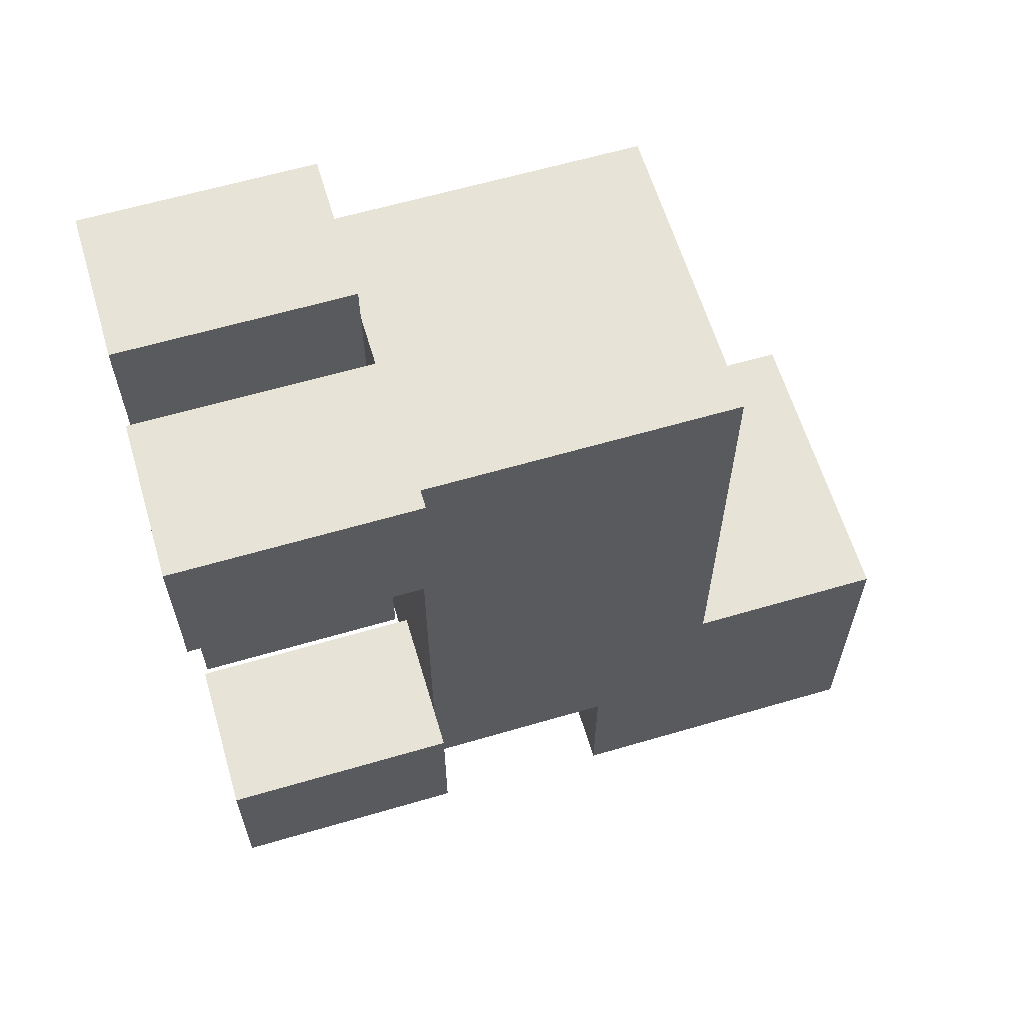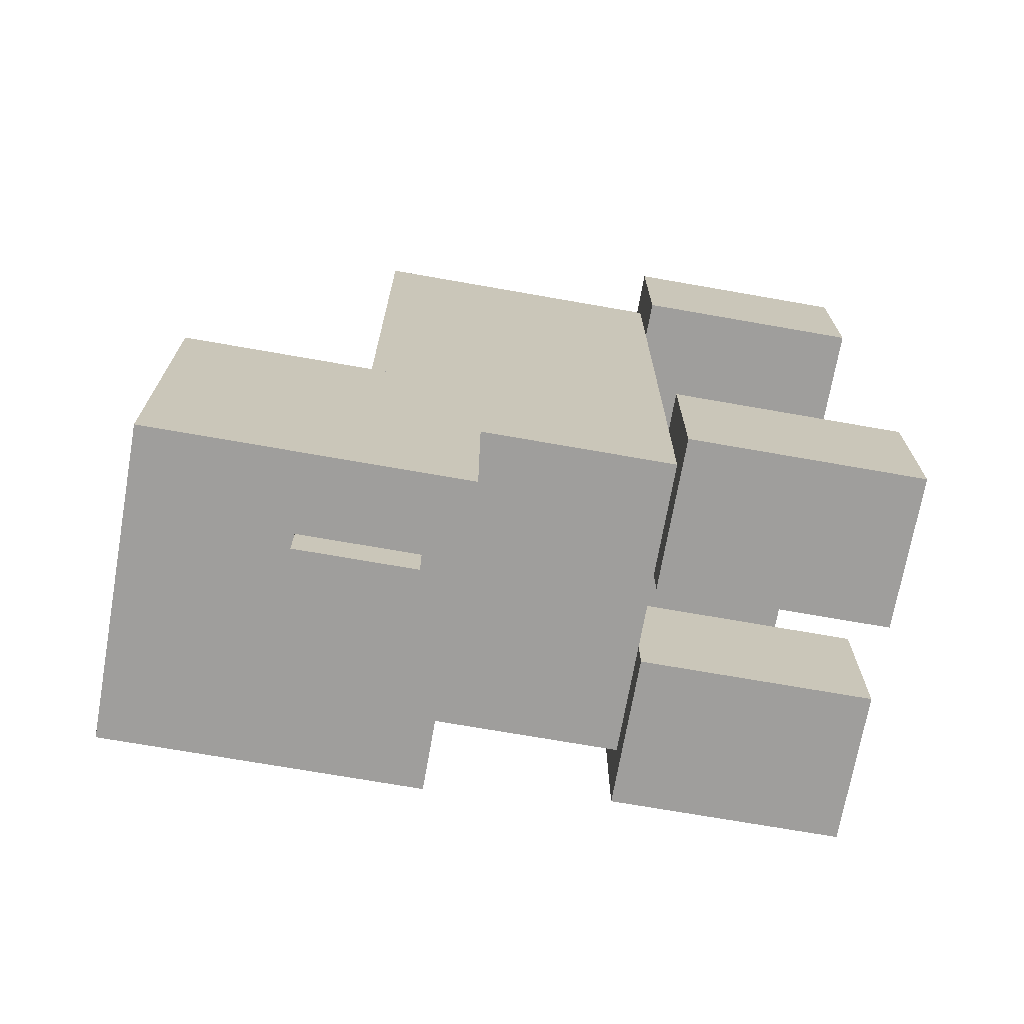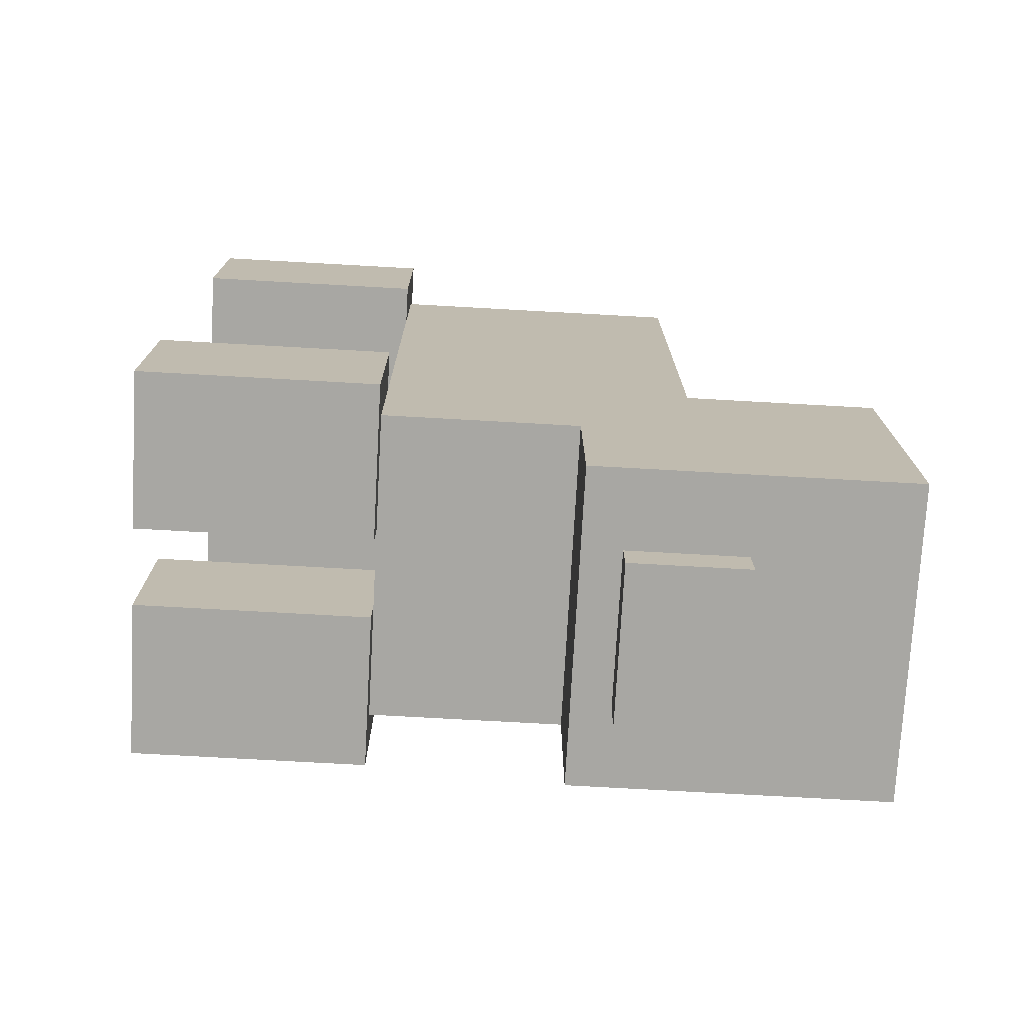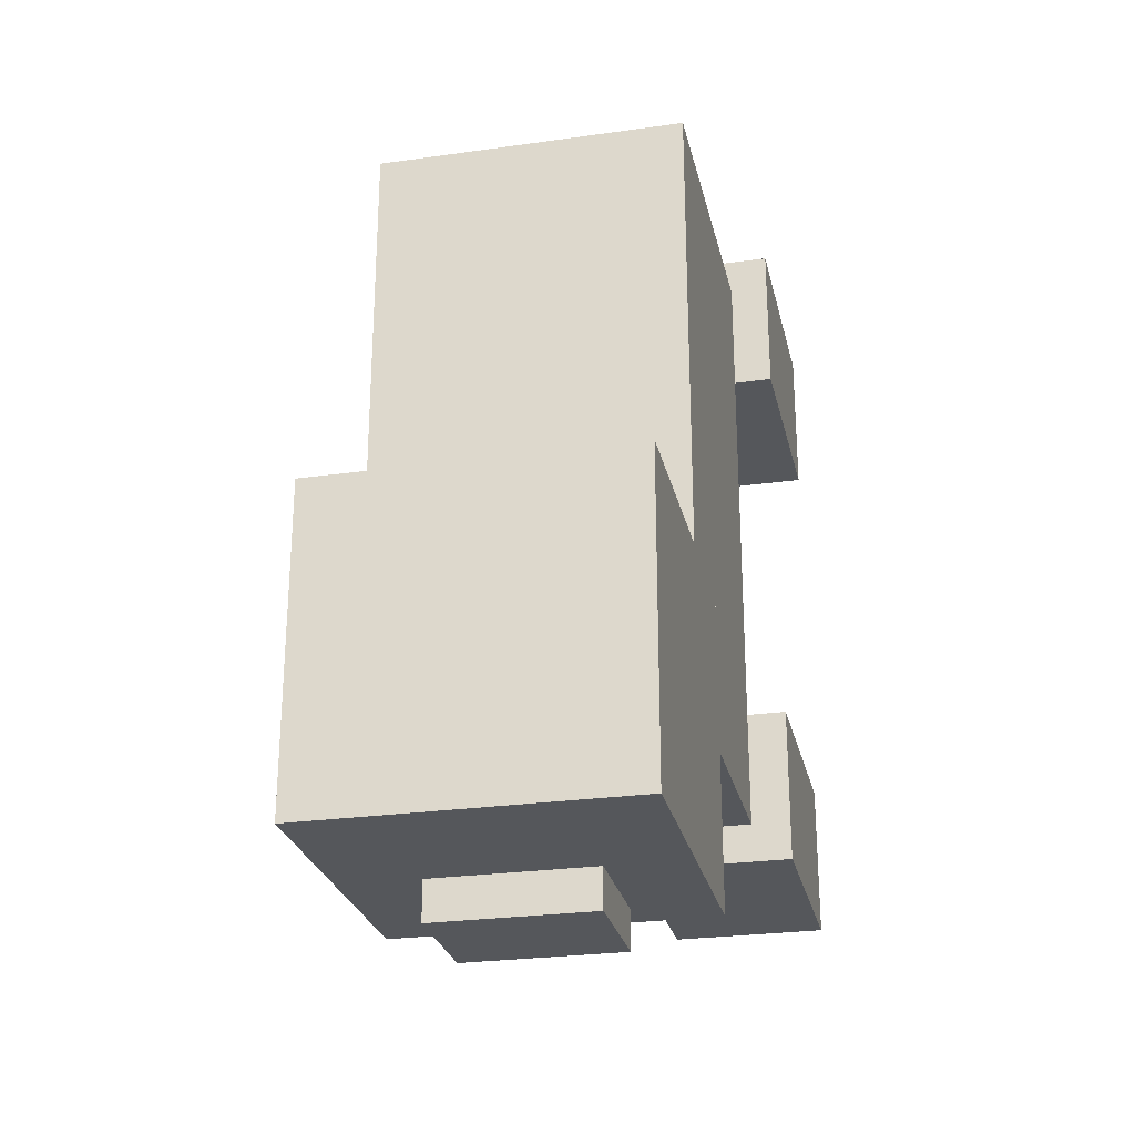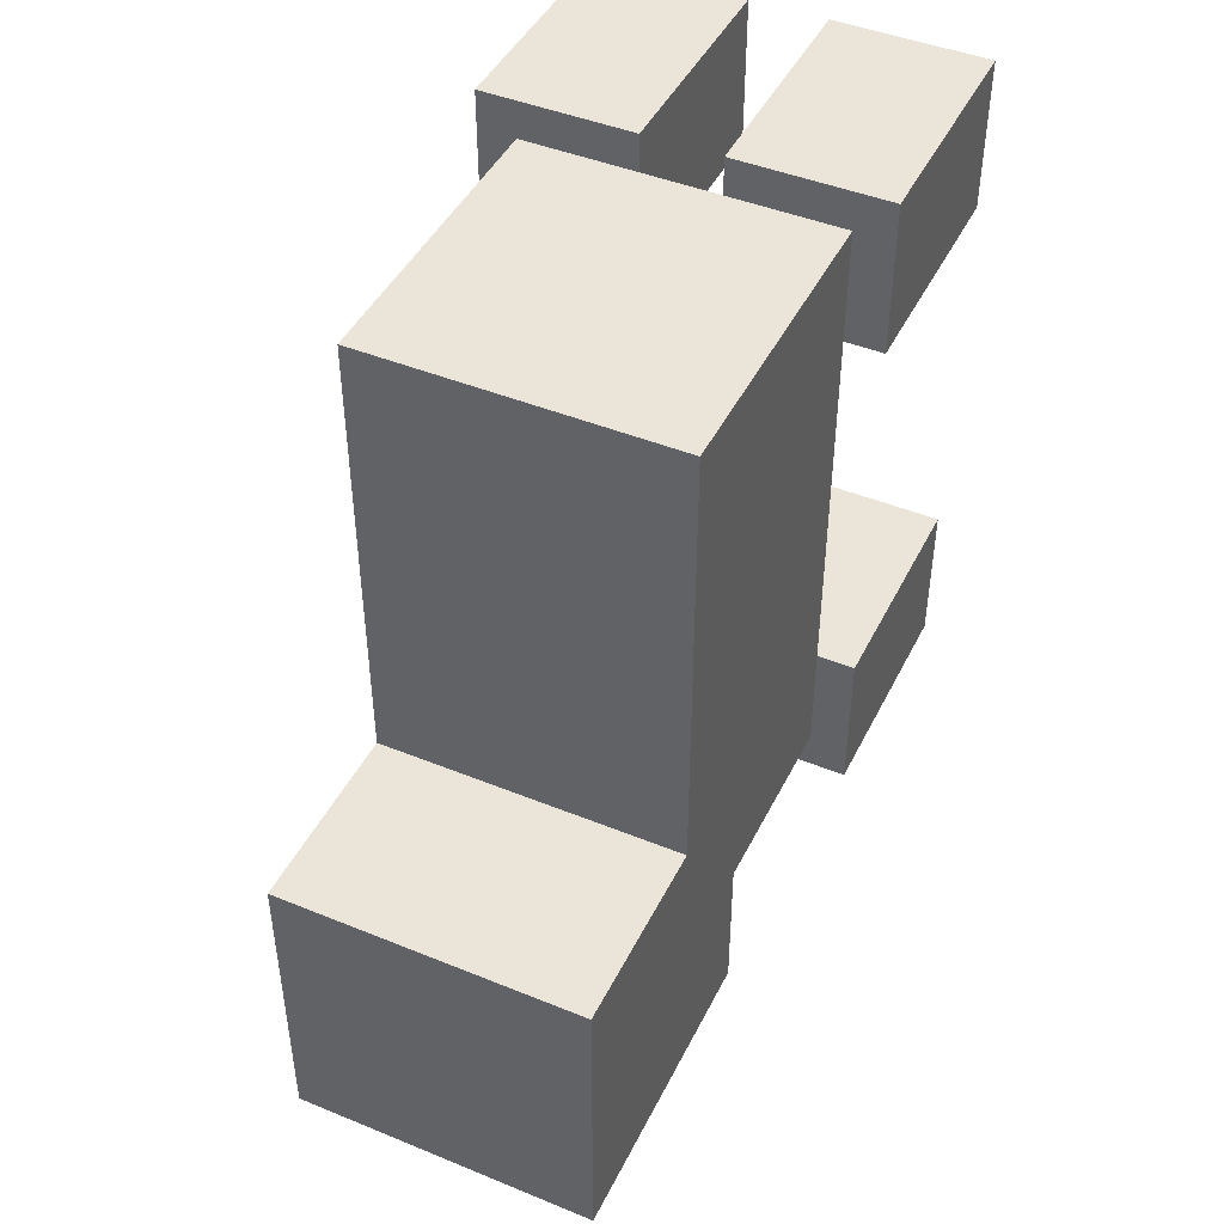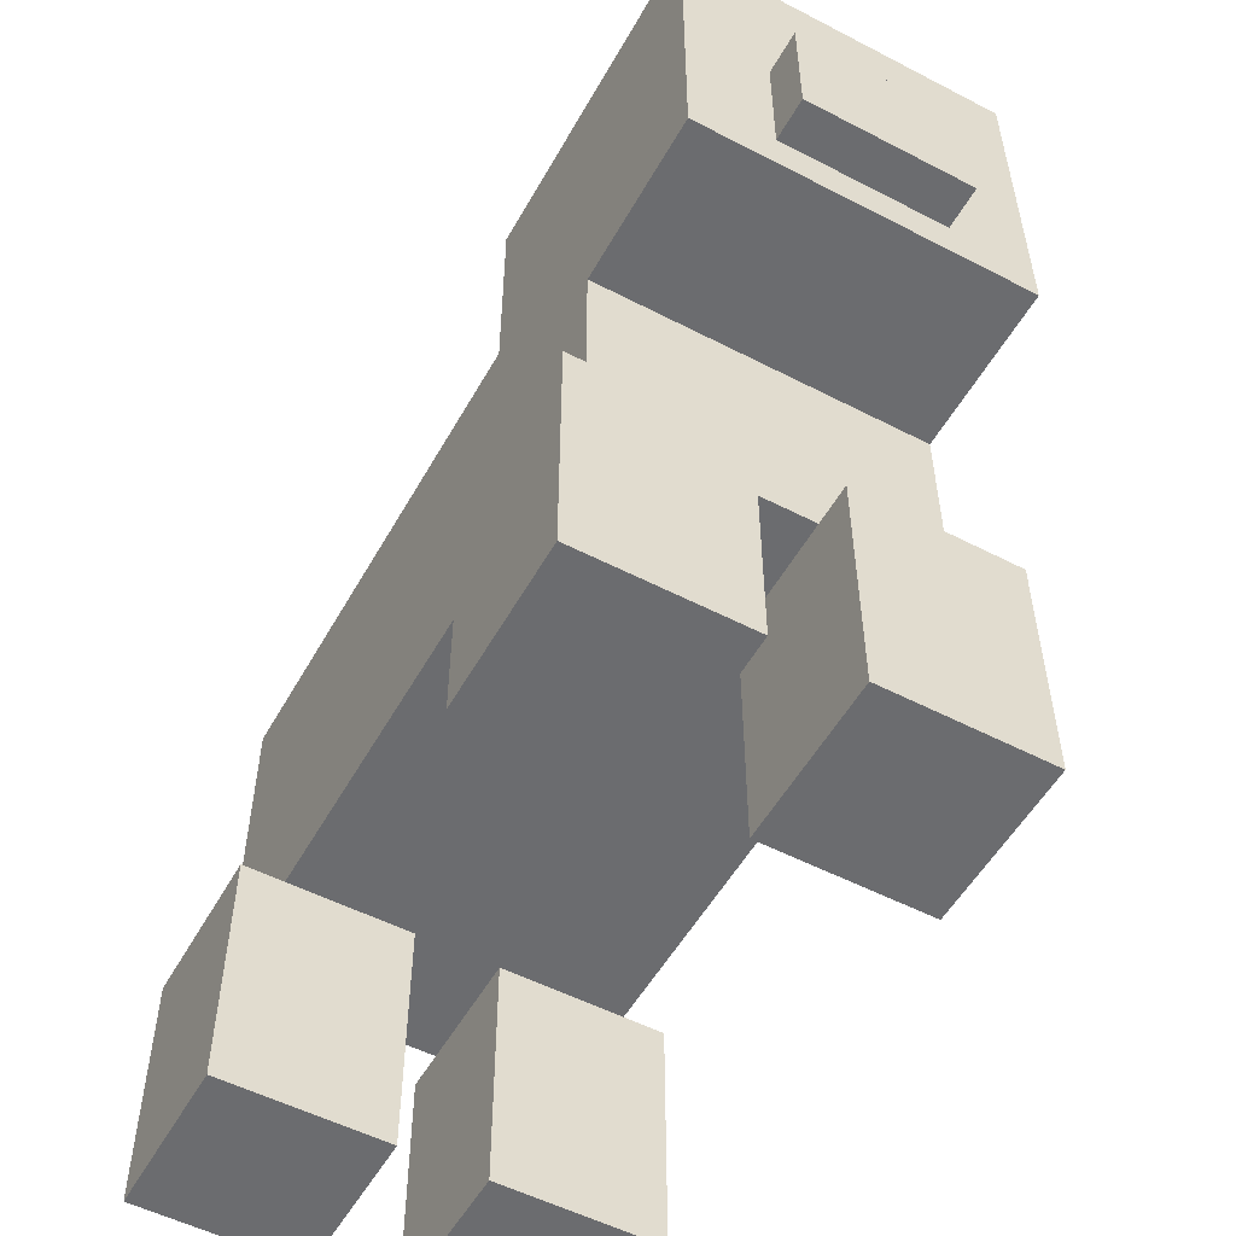
<metadata>
{"format":"obj","ext":"obj","renderer":"f3d","projection":"perspective","resolution":1024,"background":"white","views":[{"elev":61.8,"azim":73.4,"up":"+Z"},{"elev":-70.9,"azim":-100.0,"up":"+Z"},{"elev":-74.4,"azim":86.8,"up":"+Z"},{"elev":-26.4,"azim":-167.5,"up":"+Z"},{"elev":45.0,"azim":-154.7,"up":"+Z"},{"elev":-53.7,"azim":151.1,"up":"+Y"}]}
</metadata>
<code>
o Head
v 0.25 0.5 -0.125
v 0.25 0.5 -0.625
v 0.25 0 -0.125
v 0.25 0 -0.625
v -0.25 0.5 -0.625
v -0.25 0.5 -0.125
v -0.25 0 -0.625
v -0.25 0 -0.125
f 1 3 2
f 3 4 2
f 5 7 6
f 7 8 6
f 5 6 2
f 6 1 2
f 8 7 3
f 7 4 3
f 6 8 1
f 8 3 1
f 2 4 5
f 4 7 5
o Snout
v 0.125 0.25 -0.625
v 0.125 0.25 -0.6875
v 0.125 0.0625 -0.625
v 0.125 0.0625 -0.6875
v -0.125 0.25 -0.6875
v -0.125 0.25 -0.625
v -0.125 0.0625 -0.6875
v -0.125 0.0625 -0.625
f 9 11 10
f 11 12 10
f 13 15 14
f 15 16 14
f 13 14 10
f 14 9 10
f 16 15 11
f 15 12 11
f 14 16 9
f 16 11 9
f 10 12 13
f 12 15 13
o Body
v 0.25 0.1875 0.625
v 0.25 0.1875 -0.375
v 0.25 -0.3125 0.625
v 0.25 -0.3125 -0.375
v -0.25 0.1875 -0.375
v -0.25 0.1875 0.625
v -0.25 -0.3125 -0.375
v -0.25 -0.3125 0.625
f 17 19 18
f 19 20 18
f 21 23 22
f 23 24 22
f 21 22 18
f 22 17 18
f 24 23 19
f 23 20 19
f 22 24 17
f 24 19 17
f 18 20 21
f 20 23 21
o Leg
v 0.3125 -0.3125 -0.1875
v 0.3125 -0.3125 -0.4375
v 0.3125 -0.6875 -0.1875
v 0.3125 -0.6875 -0.4375
v 0.0625 -0.3125 -0.4375
v 0.0625 -0.3125 -0.1875
v 0.0625 -0.6875 -0.4375
v 0.0625 -0.6875 -0.1875
f 25 27 26
f 27 28 26
f 29 31 30
f 31 32 30
f 29 30 26
f 30 25 26
f 32 31 27
f 31 28 27
f 30 32 25
f 32 27 25
f 26 28 29
f 28 31 29
o Leg
v -0.0625 -0.3125 -0.1875
v -0.0625 -0.3125 -0.4375
v -0.0625 -0.6875 -0.1875
v -0.0625 -0.6875 -0.4375
v -0.3125 -0.3125 -0.4375
v -0.3125 -0.3125 -0.1875
v -0.3125 -0.6875 -0.4375
v -0.3125 -0.6875 -0.1875
f 33 35 34
f 35 36 34
f 37 39 38
f 39 40 38
f 37 38 34
f 38 33 34
f 40 39 35
f 39 36 35
f 38 40 33
f 40 35 33
f 34 36 37
f 36 39 37
o Leg
v -0.0625 -0.3125 0.6875
v -0.0625 -0.3125 0.4375
v -0.0625 -0.6875 0.6875
v -0.0625 -0.6875 0.4375
v -0.3125 -0.3125 0.4375
v -0.3125 -0.3125 0.6875
v -0.3125 -0.6875 0.4375
v -0.3125 -0.6875 0.6875
f 41 43 42
f 43 44 42
f 45 47 46
f 47 48 46
f 45 46 42
f 46 41 42
f 48 47 43
f 47 44 43
f 46 48 41
f 48 43 41
f 42 44 45
f 44 47 45
o Leg
v 0.3125 -0.3125 0.6875
v 0.3125 -0.3125 0.4375
v 0.3125 -0.6875 0.6875
v 0.3125 -0.6875 0.4375
v 0.0625 -0.3125 0.4375
v 0.0625 -0.3125 0.6875
v 0.0625 -0.6875 0.4375
v 0.0625 -0.6875 0.6875
f 49 51 50
f 51 52 50
f 53 55 54
f 55 56 54
f 53 54 50
f 54 49 50
f 56 55 51
f 55 52 51
f 54 56 49
f 56 51 49
f 50 52 53
f 52 55 53

</code>
